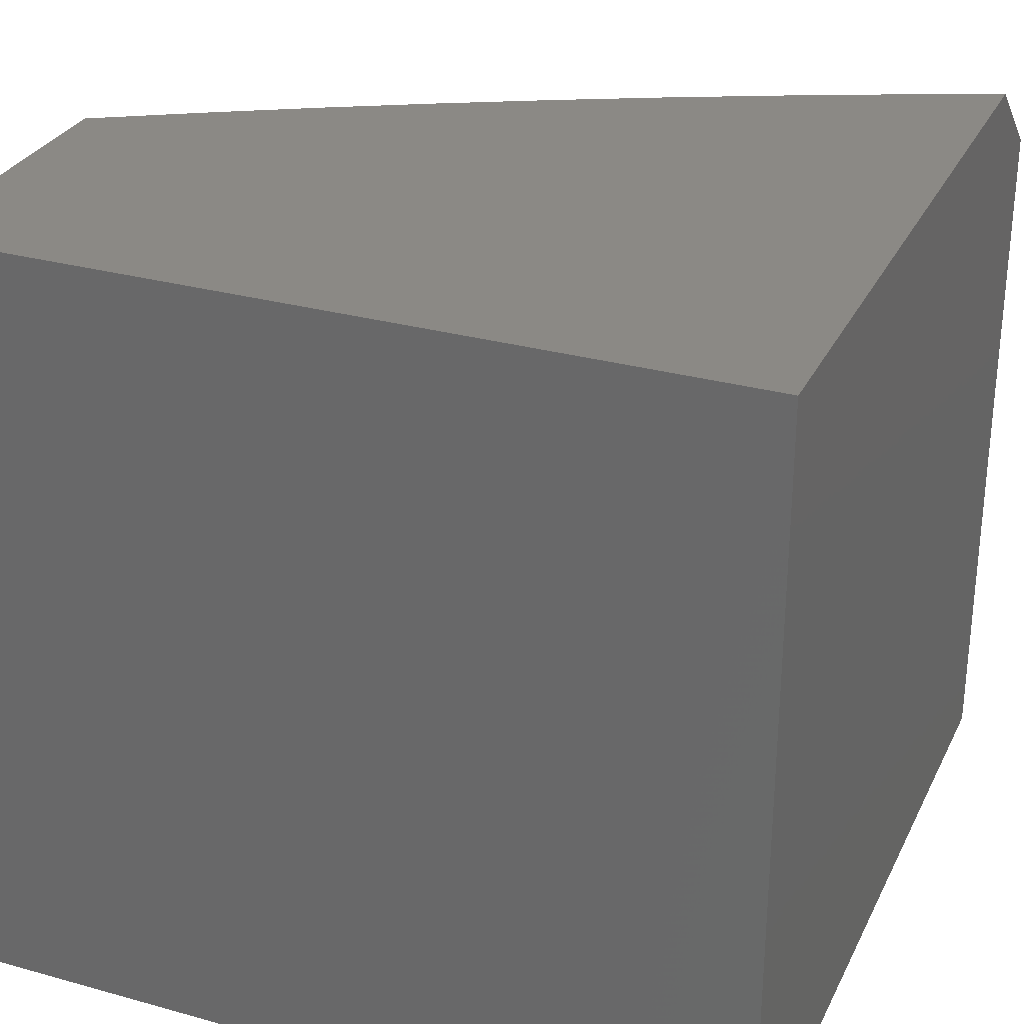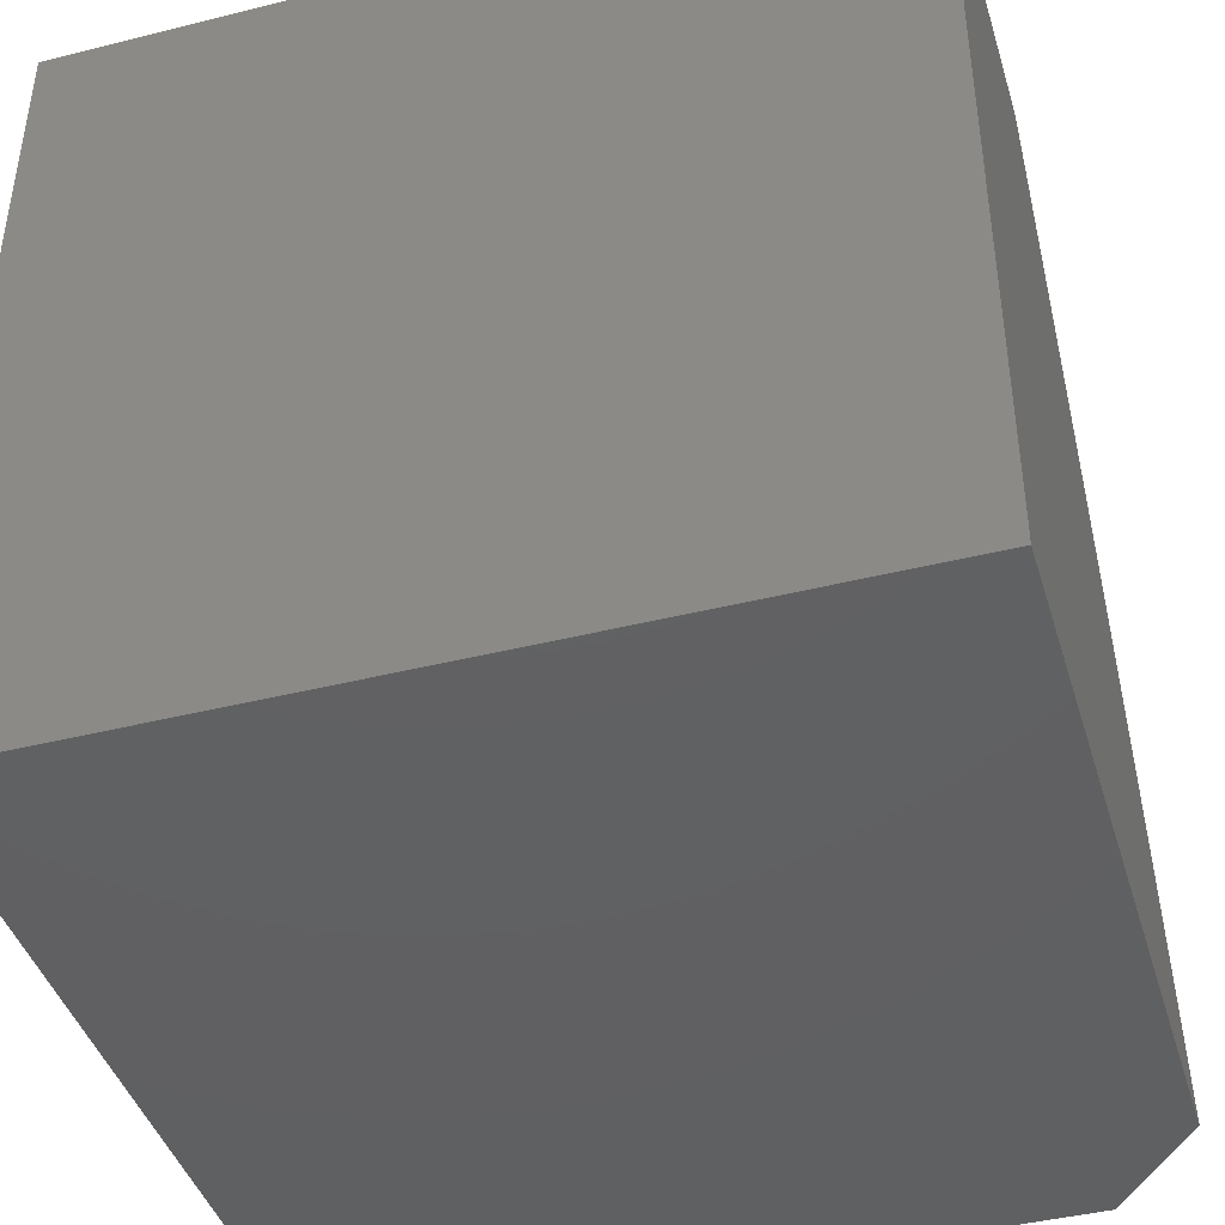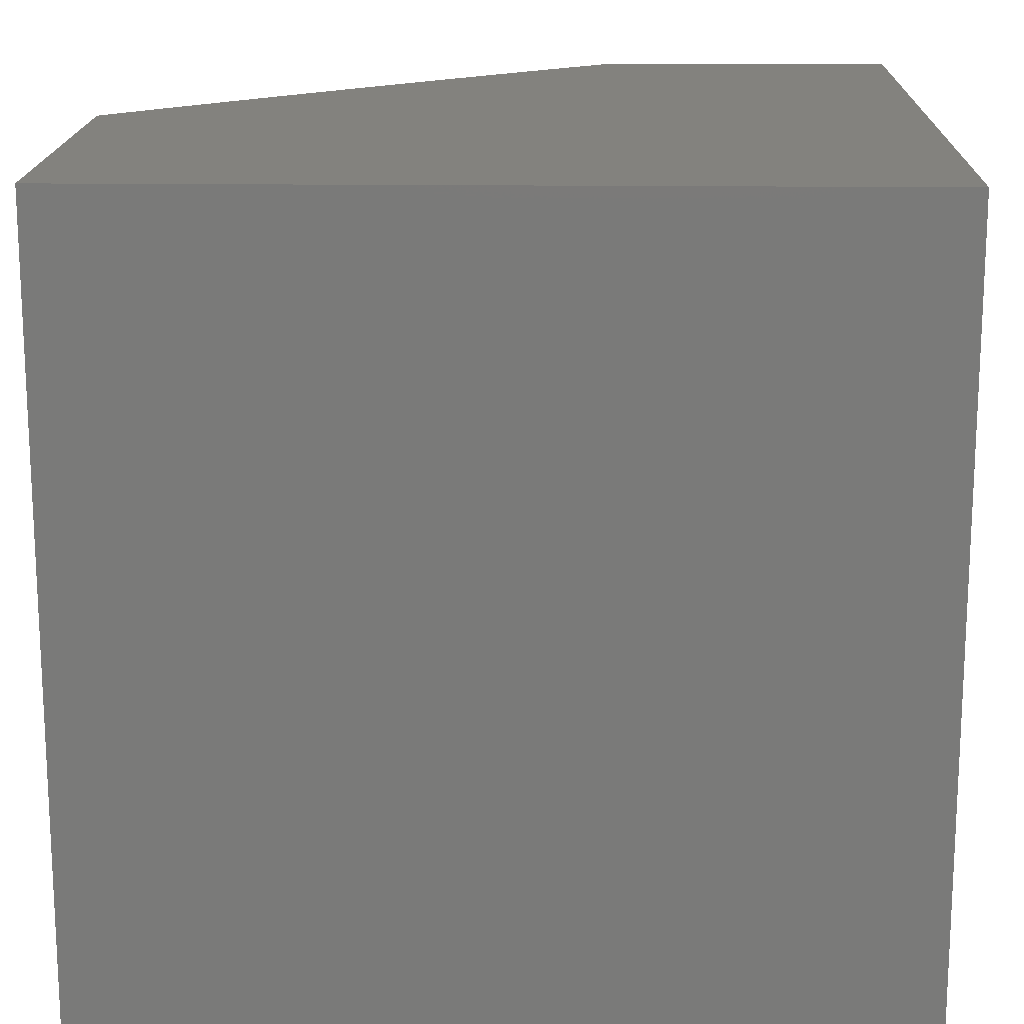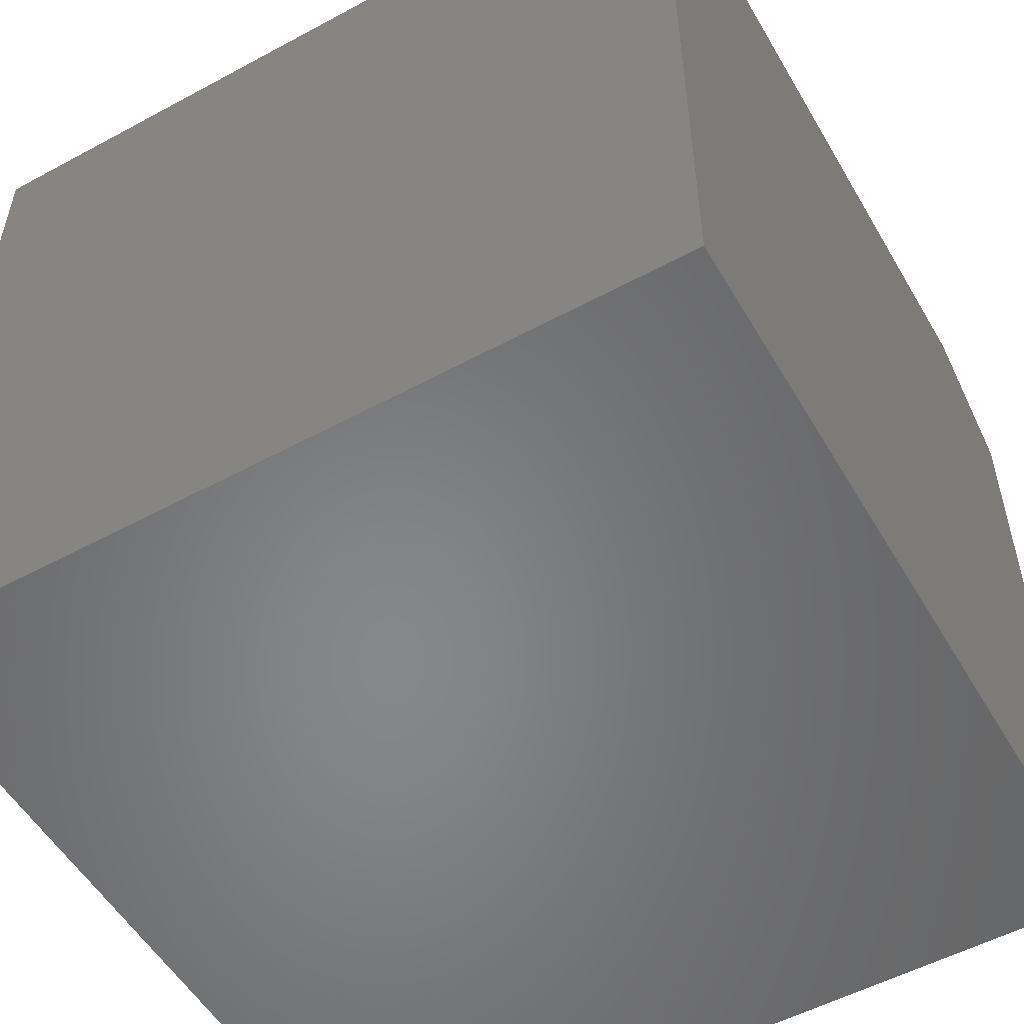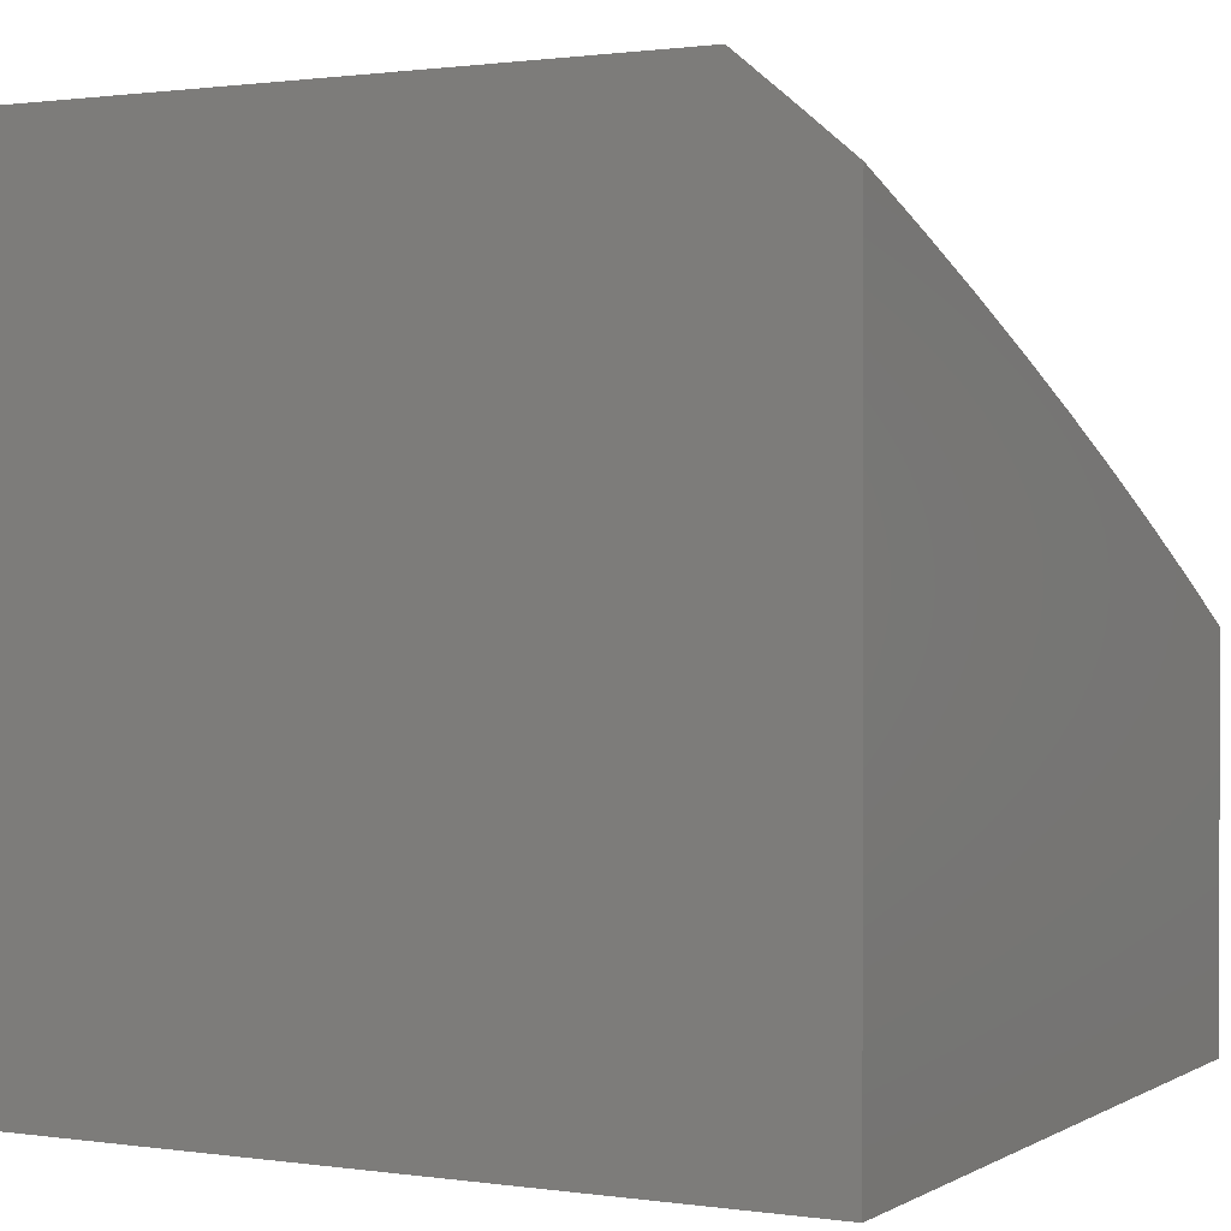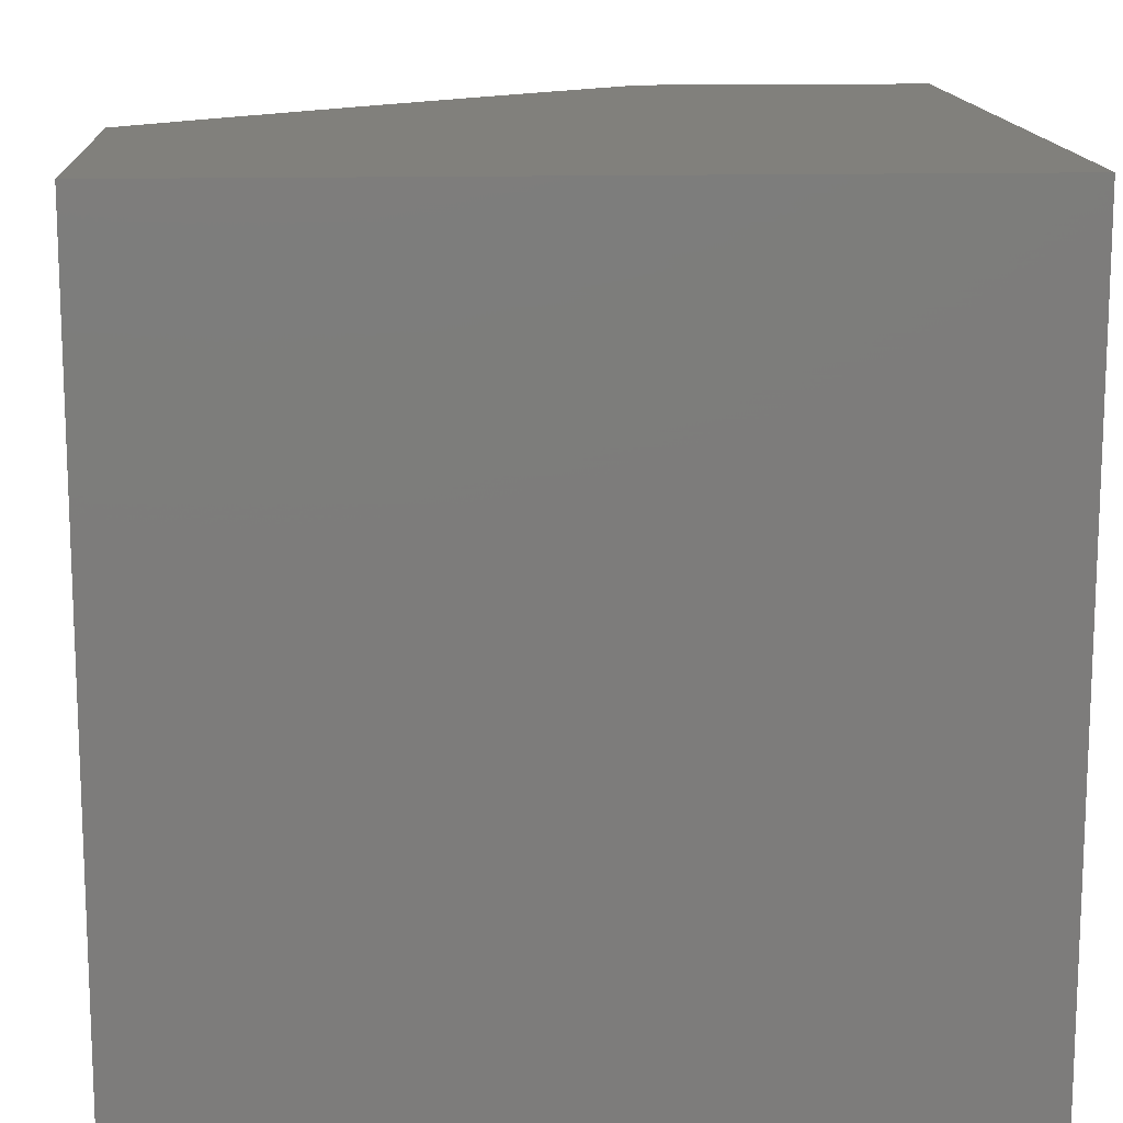
<metadata>
{"format":"stl","ext":"stl","renderer":"f3d","projection":"perspective","resolution":1024,"background":"white","views":[{"elev":29.7,"azim":112.2,"up":"+Y"},{"elev":-42.7,"azim":106.6,"up":"+Z"},{"elev":16.7,"azim":1.4,"up":"+Z"},{"elev":-53.8,"azim":119.9,"up":"+Y"},{"elev":1.0,"azim":-152.1,"up":"+Y"},{"elev":14.1,"azim":-3.1,"up":"+Z"}]}
</metadata>
<code>
# stl→obj: 100 verts, 196 faces
v -6.817 8 3.129
v -6.871 8 3
v -6.883 7.969 3.063
v -6.936 7.946 3
v -6.963 7.902 3.063
v -7 7.892 3
v -7 7.848 3.128
v -7 7.801 3.254
v -6.94 7.876 3.188
v -6.952 7.889 3.125
v -6.872 7.956 3.125
v -7 7.753 3.381
v -6.996 7.783 3.313
v -6.917 7.85 3.313
v -6.929 7.863 3.251
v -6.837 7.916 3.313
v -6.849 7.93 3.251
v -6.757 7.982 3.313
v -6.769 7.995 3.251
v -6.76 8 3.257
v -7 7.703 3.506
v -6.971 7.755 3.438
v -6.984 7.769 3.376
v -6.905 7.836 3.376
v -6.825 7.902 3.376
v -6.745 7.968 3.376
v -6.701 8 3.383
v -7 7.651 3.631
v -6.945 7.726 3.563
v -6.958 7.741 3.501
v -6.88 7.808 3.501
v -6.892 7.822 3.438
v -6.801 7.874 3.501
v -6.813 7.888 3.438
v -6.721 7.939 3.501
v -6.733 7.953 3.438
v -6.64 8 3.509
v -7 7.597 3.755
v -6.996 7.629 3.688
v -6.919 7.697 3.688
v -6.932 7.712 3.626
v -6.841 7.763 3.688
v -6.854 7.778 3.626
v -6.762 7.829 3.688
v -6.775 7.844 3.626
v -6.682 7.893 3.688
v -6.695 7.909 3.626
v -6.602 7.958 3.688
v -6.615 7.973 3.626
v -6.577 8 3.633
v -6.628 7.988 3.563
v -6.708 7.924 3.563
v -7 7.541 3.878
v -6.968 7.599 3.813
v -6.982 7.614 3.751
v -6.905 7.681 3.751
v -6.827 7.748 3.751
v -6.748 7.813 3.751
v -6.669 7.878 3.751
v -6.589 7.942 3.751
v -6.512 8 3.757
v -7 7.484 4
v -6.939 7.567 3.938
v -6.954 7.583 3.876
v -6.877 7.65 3.876
v -6.891 7.666 3.813
v -6.799 7.716 3.876
v -6.813 7.732 3.813
v -6.721 7.781 3.876
v -6.735 7.797 3.813
v -6.642 7.846 3.876
v -6.656 7.862 3.813
v -6.562 7.909 3.876
v -6.576 7.926 3.813
v -6.482 7.972 3.876
v -6.496 7.989 3.813
v -6.444 8 3.879
v -6.924 7.551 4
v -6.847 7.617 4
v -6.862 7.634 3.938
v -6.77 7.683 4
v -6.785 7.7 3.938
v -6.692 7.748 4
v -6.707 7.765 3.938
v -6.614 7.812 4
v -6.628 7.829 3.938
v -6.534 7.876 4
v -6.549 7.893 3.938
v -6.455 7.938 4
v -6.469 7.955 3.938
v -6.374 8 4
v -6.86 7.943 3.188
v -6.788 7.859 3.563
v -6.867 7.793 3.563
v -7 7 4
v -7 7 3
v -6 7 3
v -6 8 3
v -6 8 4
v -6 7 4
f 1 2 3
f 3 2 4
f 3 4 5
f 5 4 6
f 5 6 7
f 8 9 7
f 7 9 10
f 7 10 5
f 5 10 11
f 5 11 3
f 3 11 1
f 12 13 8
f 8 13 14
f 8 14 15
f 15 14 16
f 15 16 17
f 17 16 18
f 17 18 19
f 19 18 20
f 19 20 1
f 21 22 12
f 12 22 23
f 12 23 13
f 13 23 24
f 13 24 14
f 14 24 25
f 14 25 16
f 16 25 26
f 16 26 18
f 18 26 27
f 18 27 20
f 28 29 21
f 21 29 30
f 21 30 22
f 22 30 31
f 22 31 32
f 32 31 33
f 32 33 34
f 34 33 35
f 34 35 36
f 36 35 37
f 36 37 27
f 38 39 28
f 28 39 40
f 28 40 41
f 41 40 42
f 41 42 43
f 43 42 44
f 43 44 45
f 45 44 46
f 45 46 47
f 47 46 48
f 47 48 49
f 49 48 50
f 49 50 51
f 51 50 37
f 51 37 52
f 52 37 35
f 52 35 33
f 53 54 38
f 38 54 55
f 38 55 39
f 39 55 56
f 39 56 40
f 40 56 57
f 40 57 42
f 42 57 58
f 42 58 44
f 44 58 59
f 44 59 46
f 46 59 60
f 46 60 48
f 48 60 61
f 48 61 50
f 62 63 53
f 53 63 64
f 53 64 54
f 54 64 65
f 54 65 66
f 66 65 67
f 66 67 68
f 68 67 69
f 68 69 70
f 70 69 71
f 70 71 72
f 72 71 73
f 72 73 74
f 74 73 75
f 74 75 76
f 76 75 77
f 76 77 61
f 62 78 63
f 63 78 79
f 63 79 80
f 80 79 81
f 80 81 82
f 82 81 83
f 82 83 84
f 84 83 85
f 84 85 86
f 86 85 87
f 86 87 88
f 88 87 89
f 88 89 90
f 90 89 91
f 90 91 77
f 64 63 80
f 19 1 92
f 92 1 11
f 92 11 10
f 19 92 17
f 17 92 9
f 17 9 15
f 15 9 8
f 9 92 10
f 26 25 36
f 36 25 34
f 32 34 24
f 24 34 25
f 33 93 52
f 52 93 47
f 52 47 49
f 47 93 45
f 45 93 94
f 45 94 43
f 43 94 29
f 43 29 41
f 41 29 28
f 94 93 31
f 31 93 33
f 59 58 72
f 72 58 70
f 68 70 57
f 57 70 58
f 71 69 86
f 86 69 84
f 82 84 67
f 67 84 69
f 73 71 88
f 88 71 86
f 60 59 74
f 74 59 72
f 51 52 49
f 27 26 36
f 22 32 23
f 23 32 24
f 29 94 30
f 30 94 31
f 66 68 56
f 56 68 57
f 80 82 65
f 65 82 67
f 54 66 55
f 55 66 56
f 64 80 65
f 75 73 90
f 90 73 88
f 61 60 74
f 76 61 74
f 77 75 90
f 62 53 95
f 95 53 38
f 95 38 96
f 96 38 28
f 96 28 21
f 21 12 96
f 96 12 8
f 96 8 7
f 7 6 96
f 6 4 96
f 96 4 97
f 97 4 2
f 97 2 98
f 91 89 99
f 99 89 100
f 100 89 87
f 100 87 85
f 85 83 100
f 100 83 81
f 100 81 79
f 100 79 95
f 95 79 78
f 95 78 62
f 95 96 100
f 100 96 97
f 2 1 98
f 98 1 20
f 98 20 27
f 27 37 98
f 98 37 50
f 98 50 61
f 98 61 99
f 99 61 77
f 99 77 91
f 100 97 99
f 99 97 98

</code>
